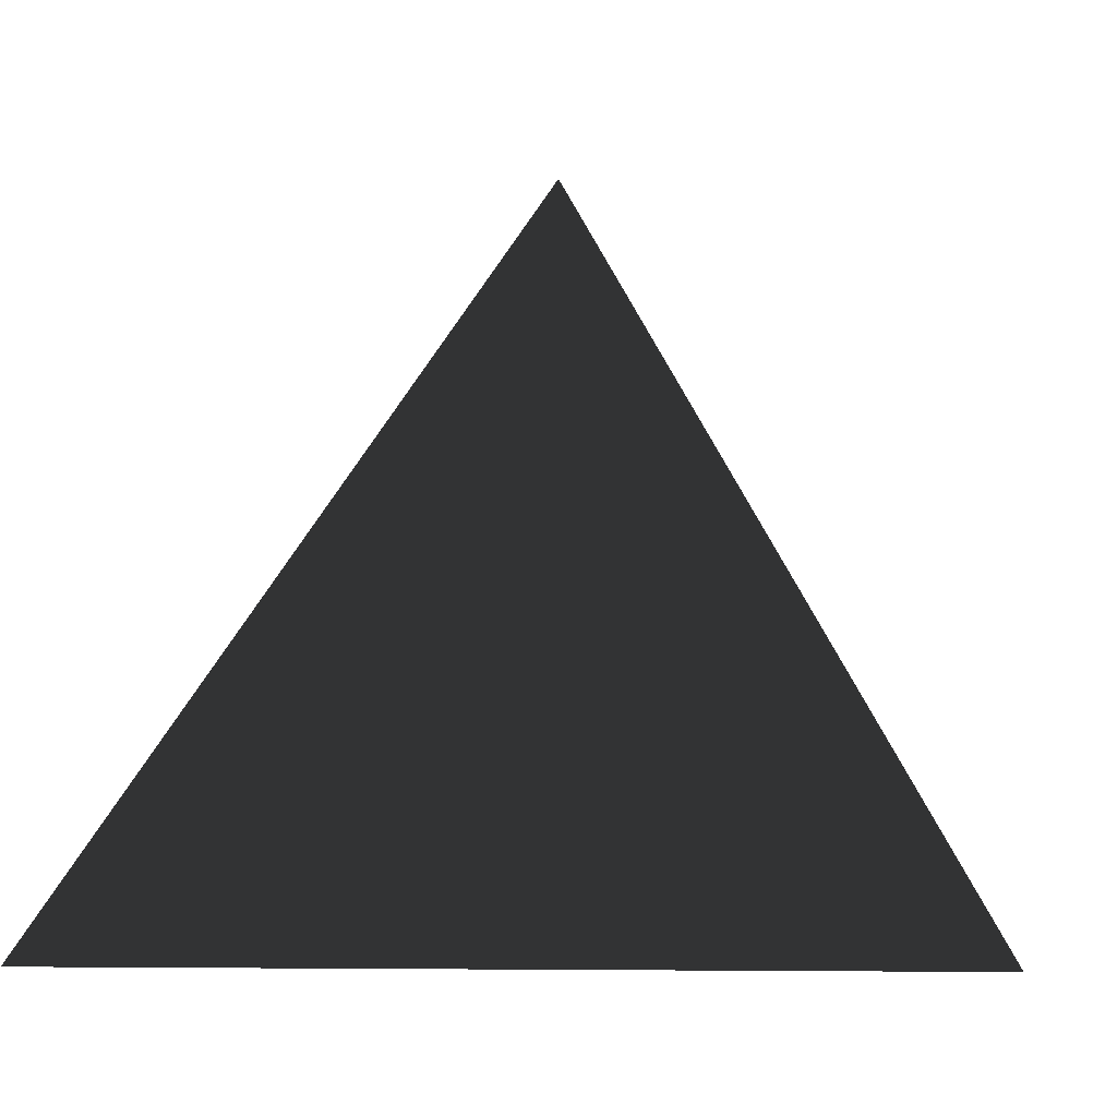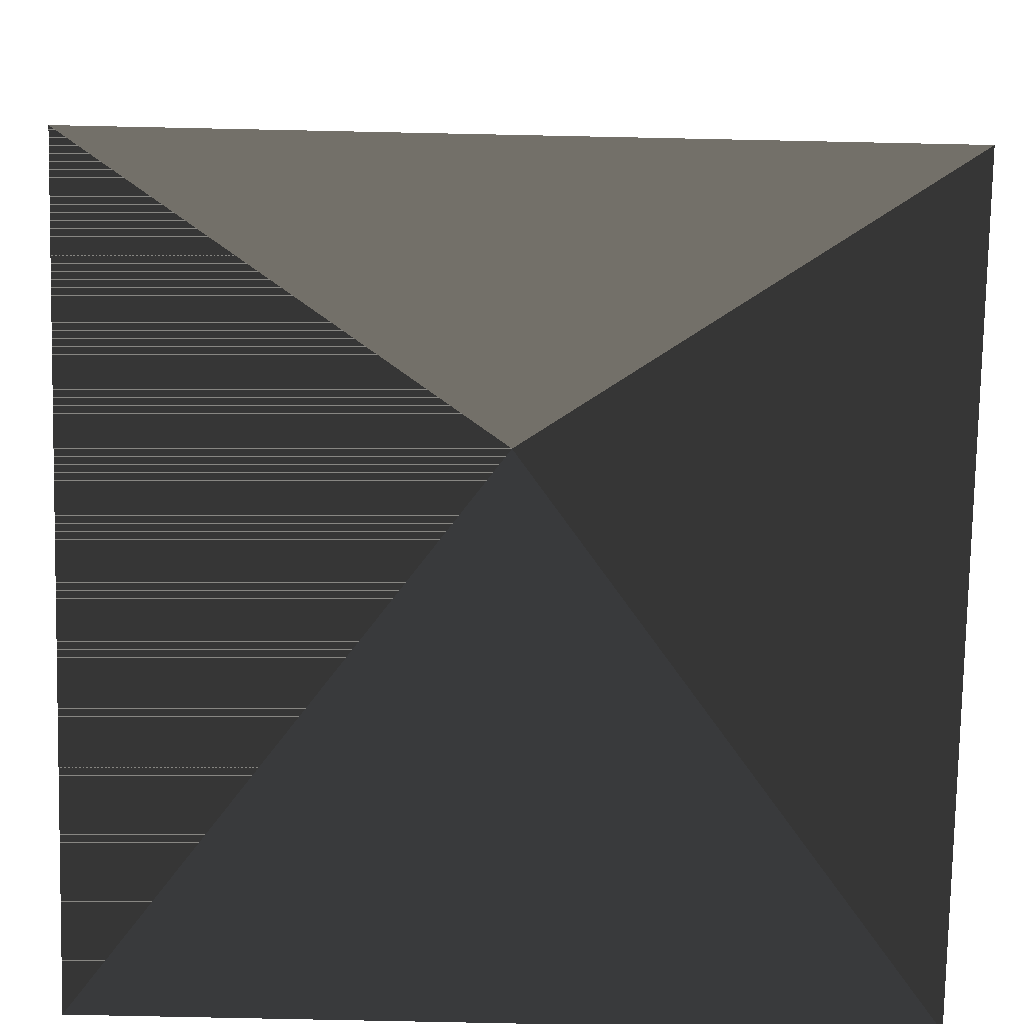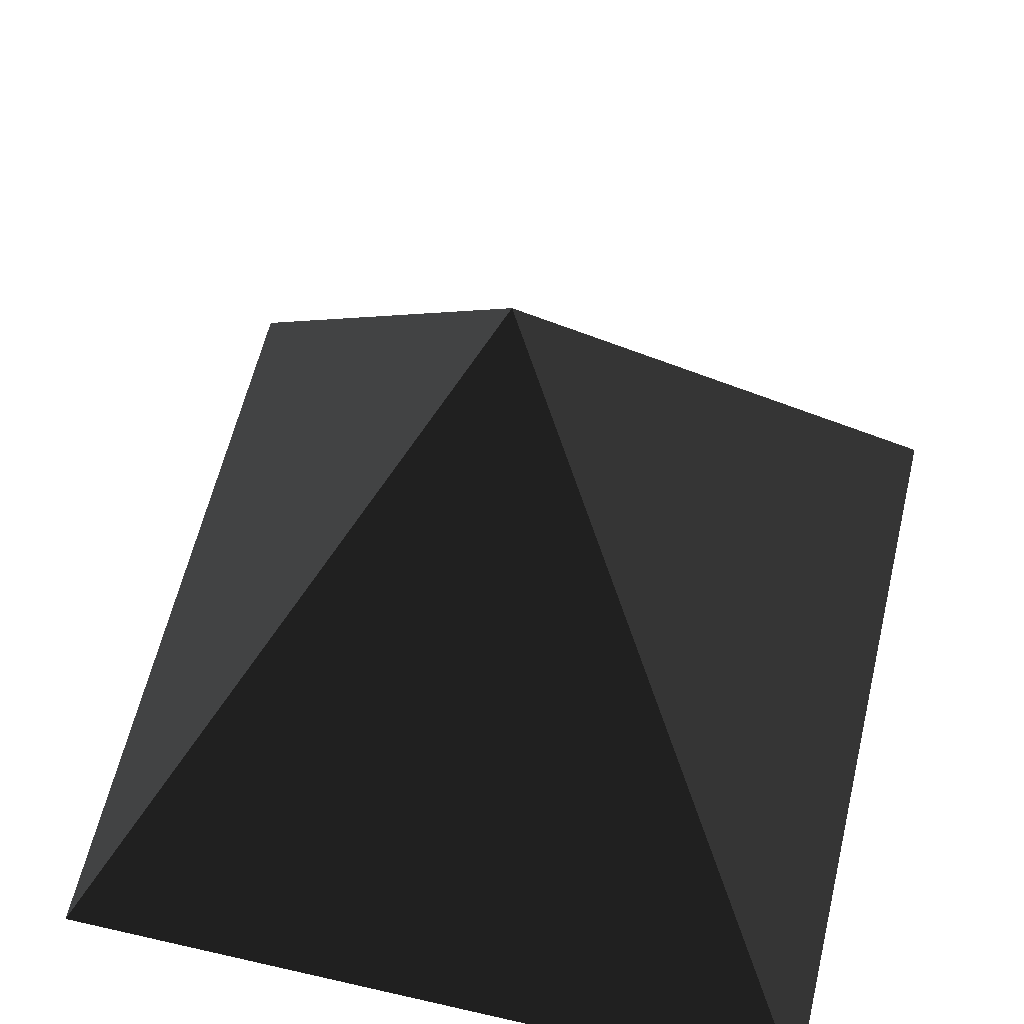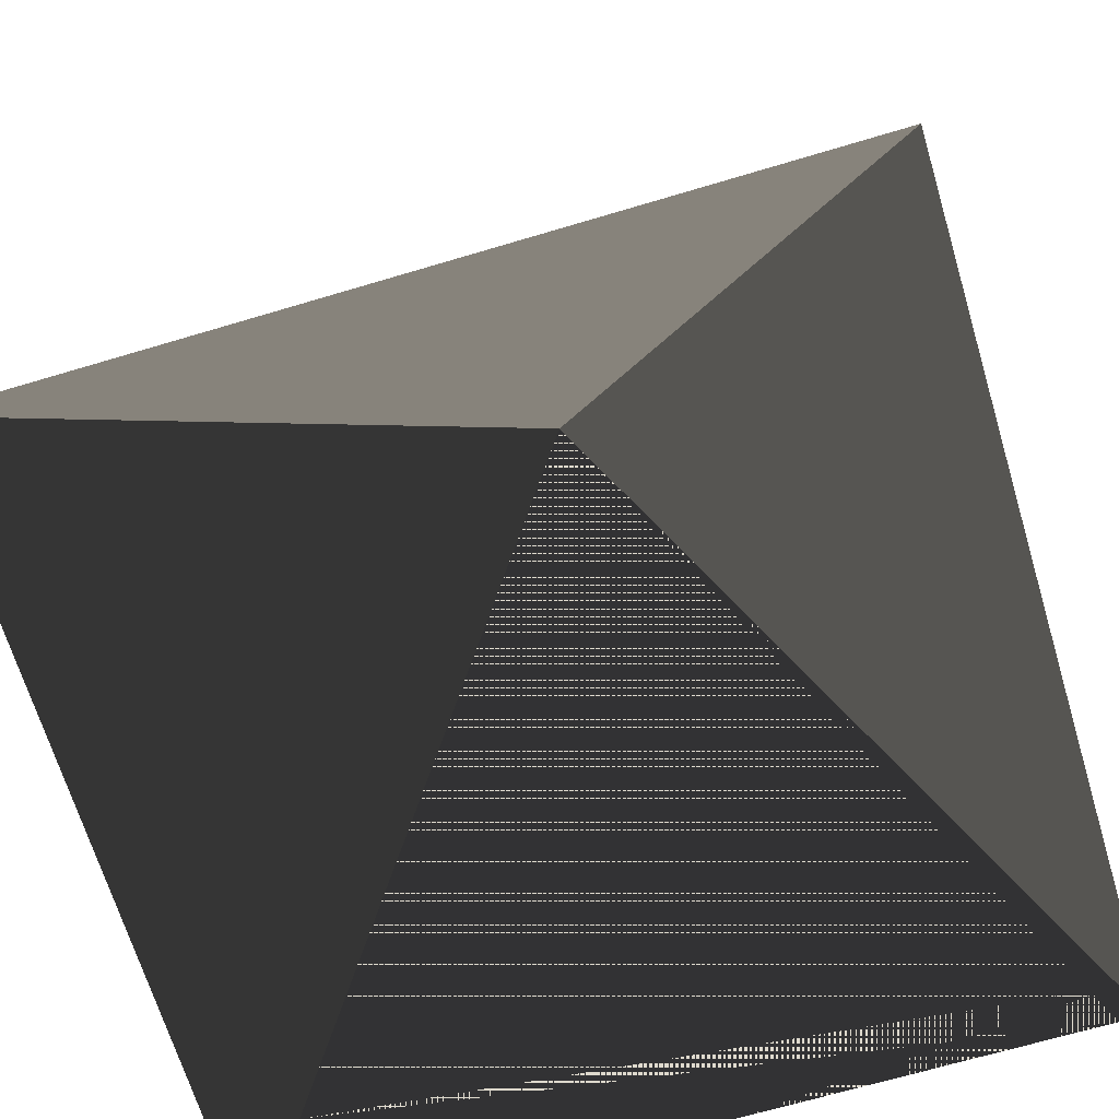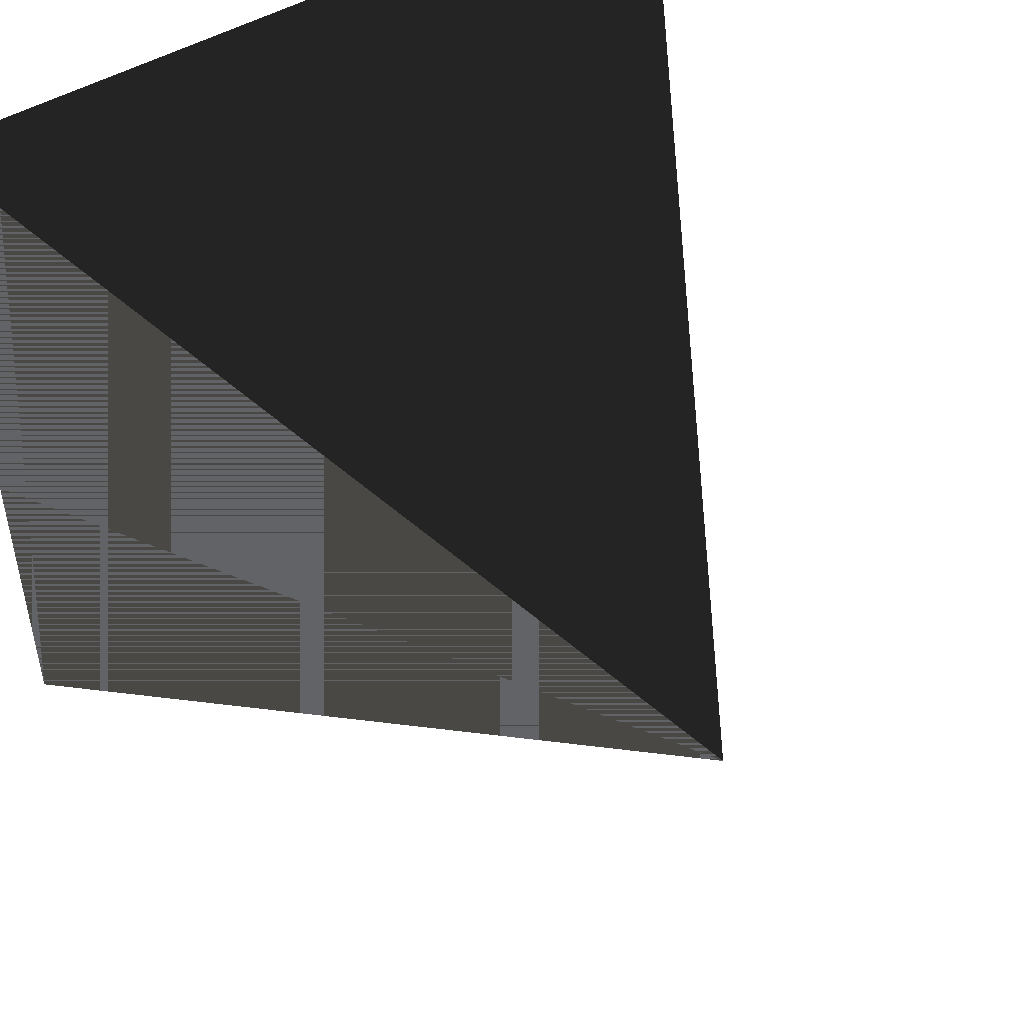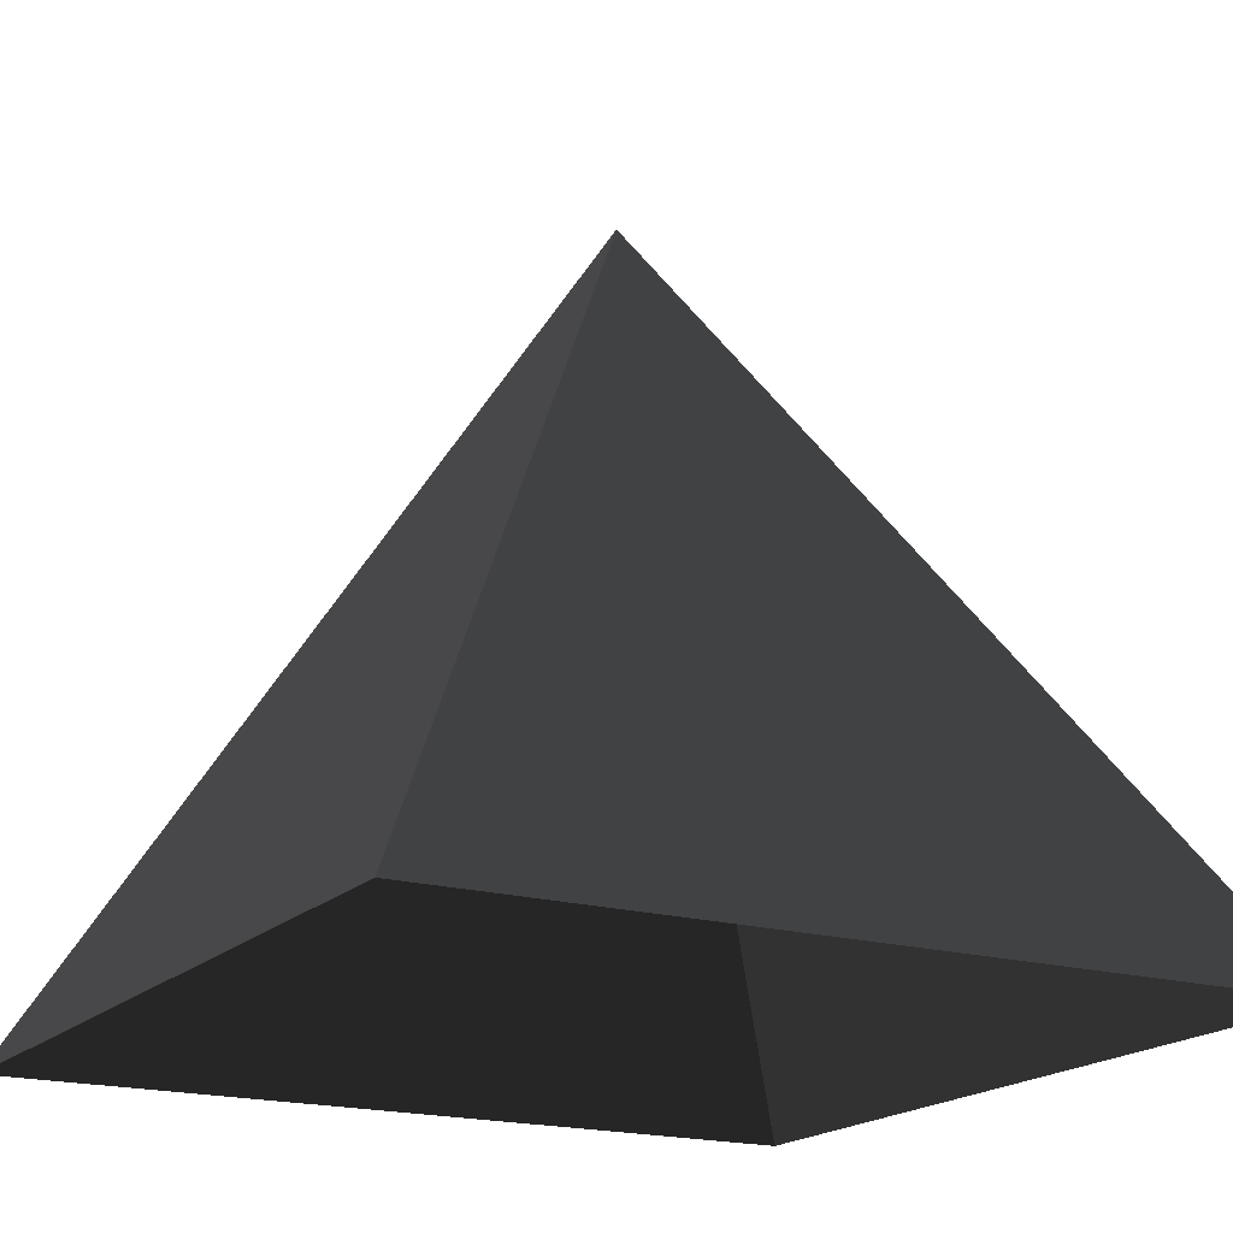
<metadata>
{"format":"obj","ext":"obj","renderer":"f3d","projection":"perspective","resolution":1024,"background":"white","views":[{"elev":-5.7,"azim":-173.7,"up":"+Y"},{"elev":-78.3,"azim":-1.2,"up":"+Y"},{"elev":59.6,"azim":103.3,"up":"+Y"},{"elev":-67.6,"azim":-73.3,"up":"+Y"},{"elev":49.2,"azim":147.3,"up":"+Z"},{"elev":-18.7,"azim":-119.2,"up":"+Y"}]}
</metadata>
<code>
v 81.92 -94.94 -89.02
v 81.92 -94.94 73.88
v -80.97 -94.94 73.88
v -80.97 -94.94 -89.02
v 0.4753 51.65 -7.571
f 2 1 5
f 5 3 2
f 5 4 3
f 5 1 4
f 2 5 1
f 5 2 3
f 5 3 4
f 5 4 1

</code>
